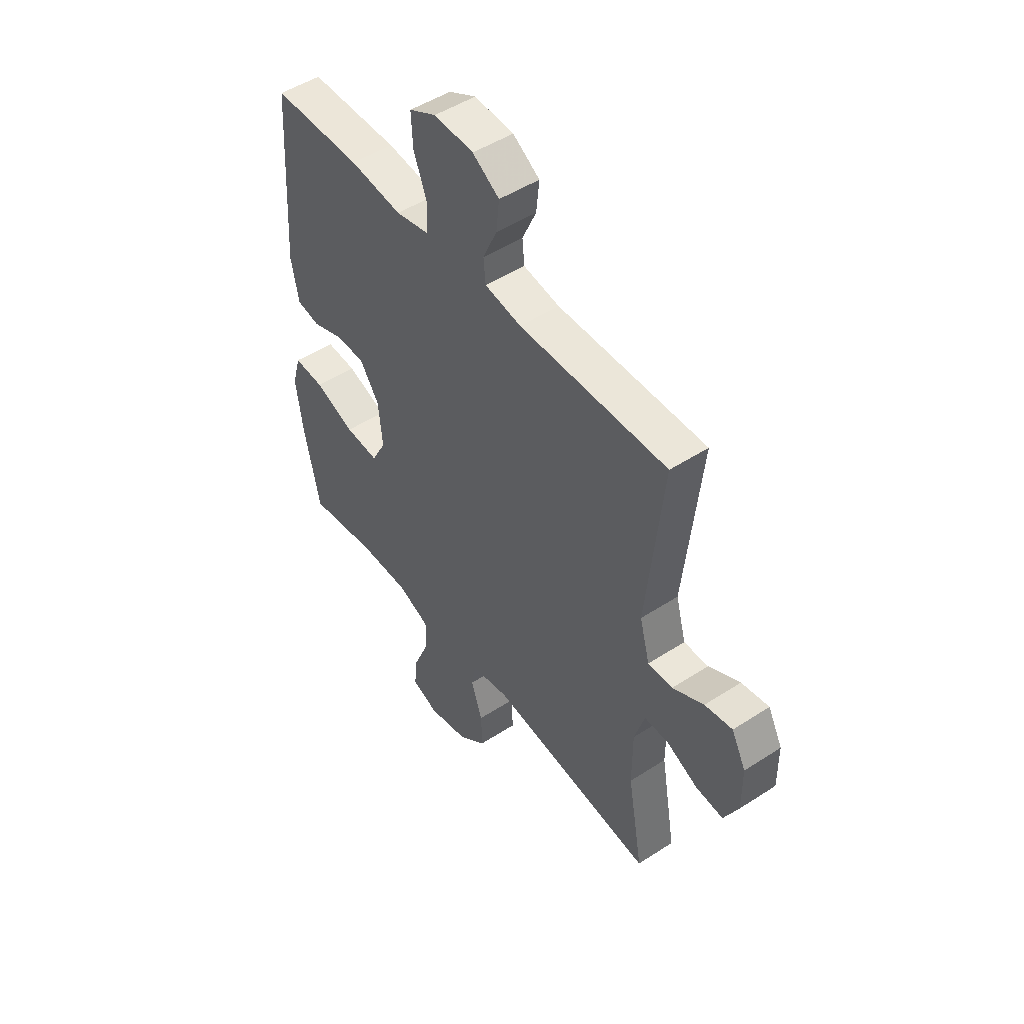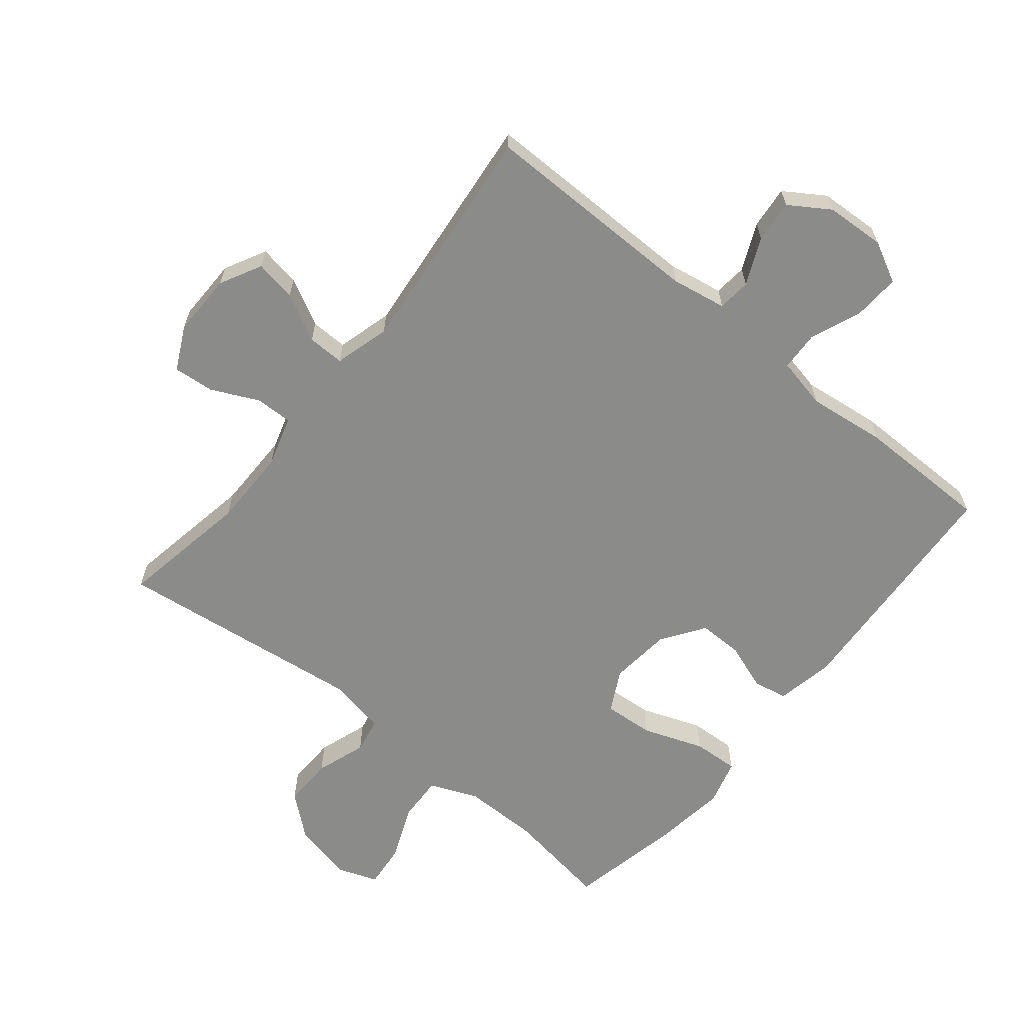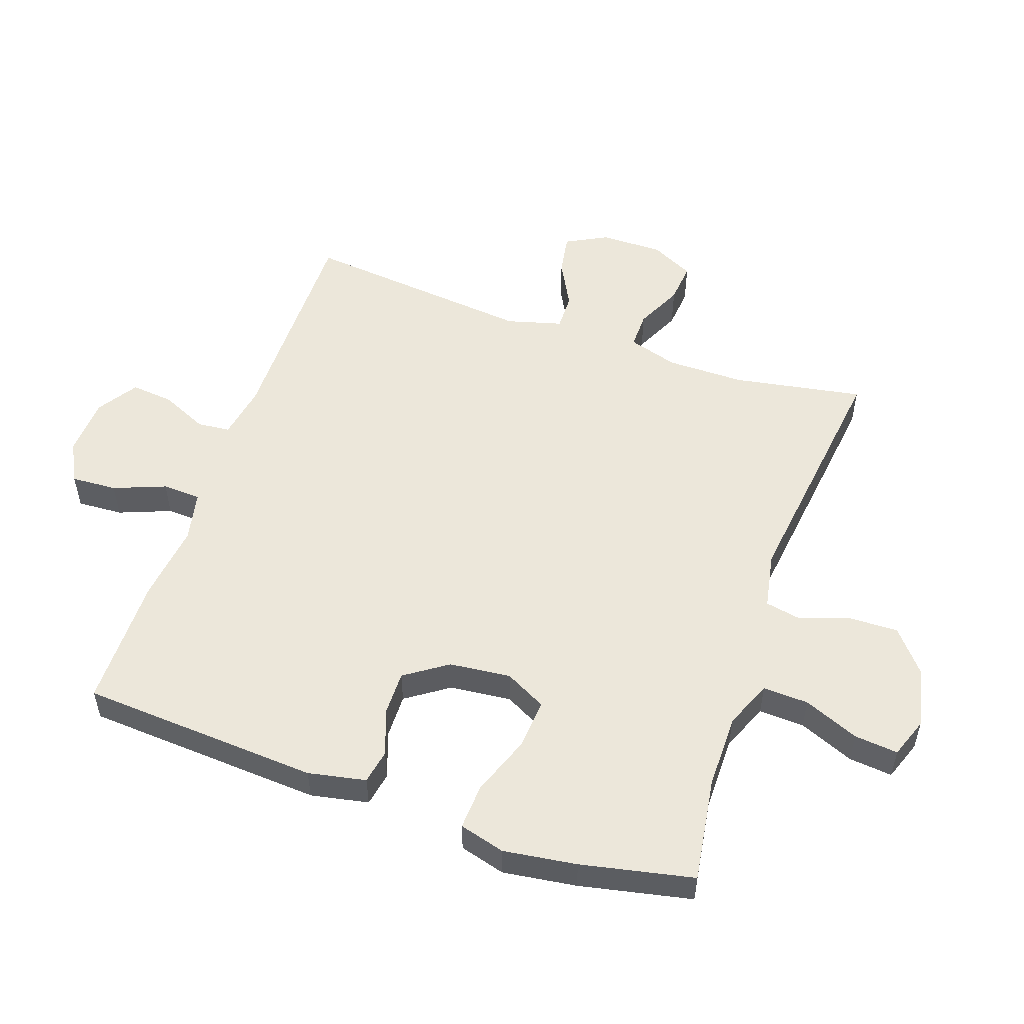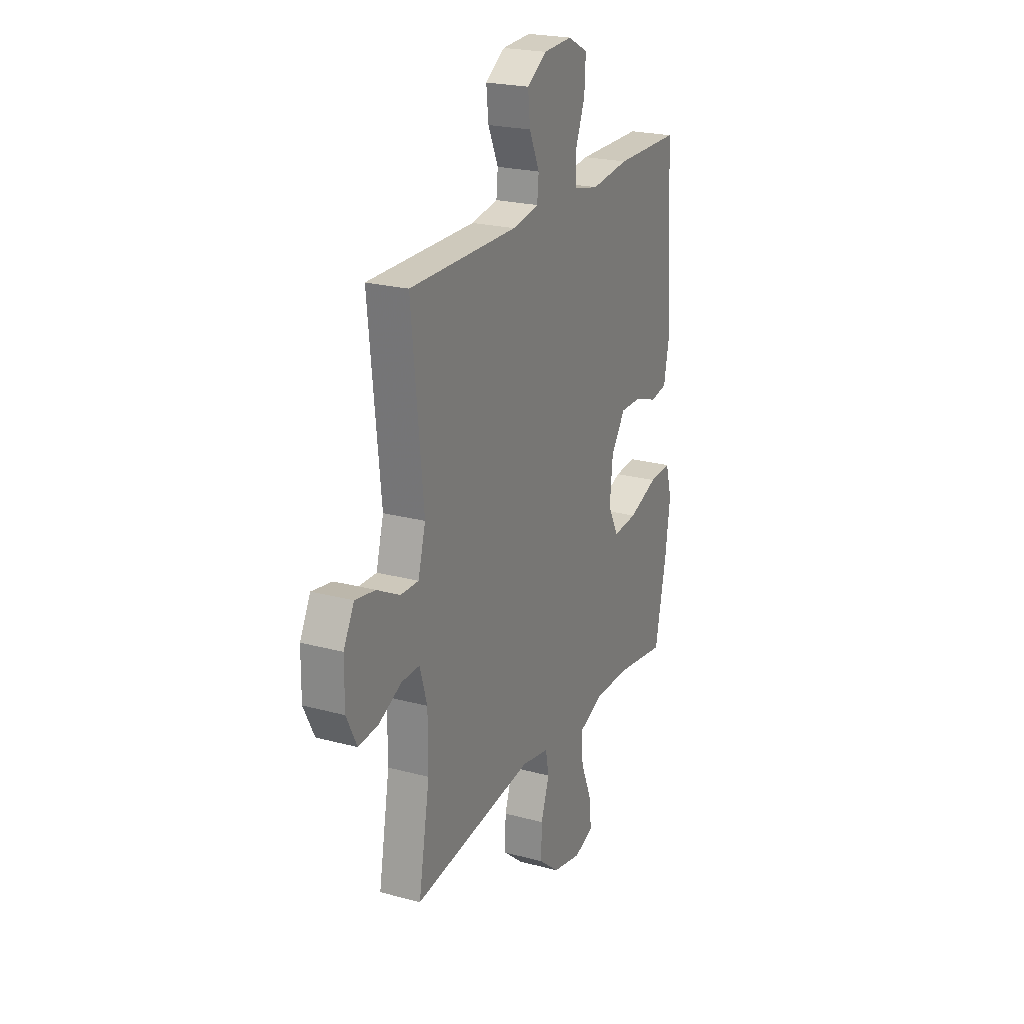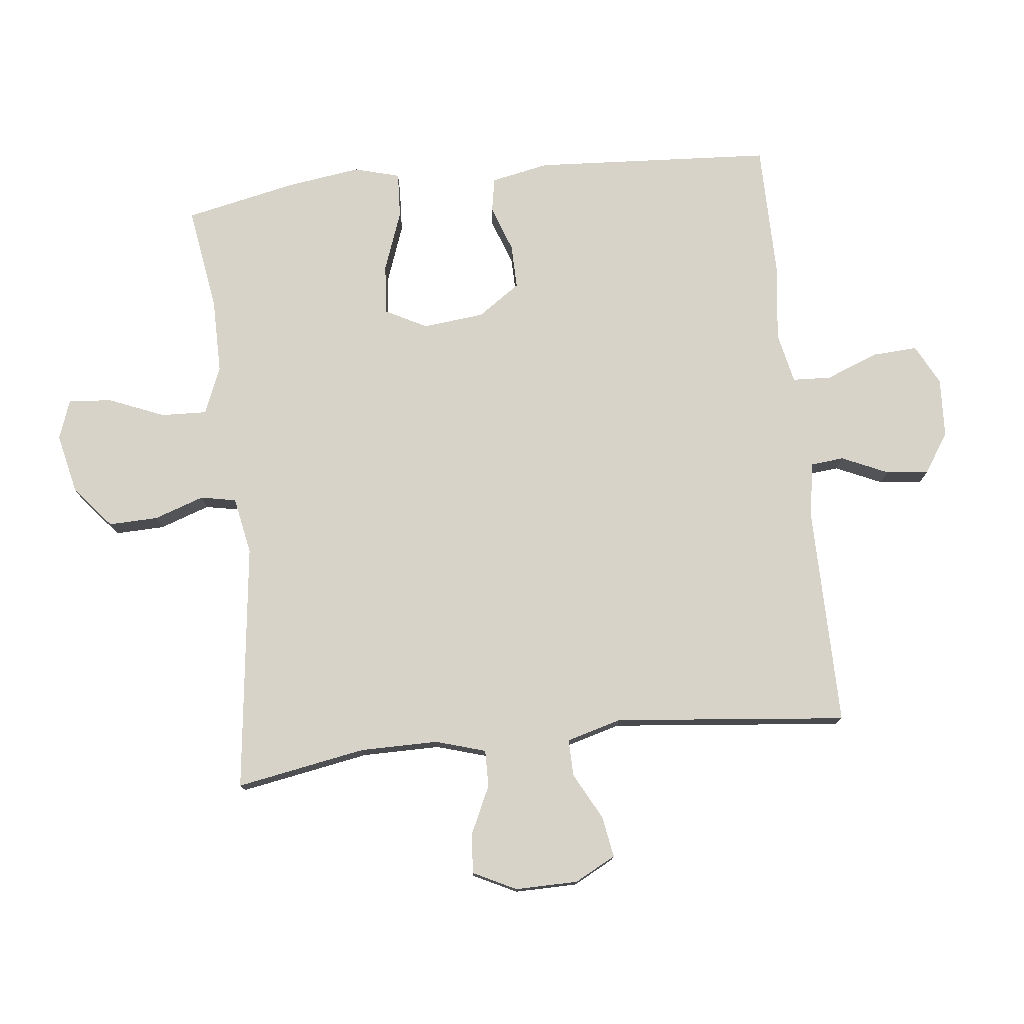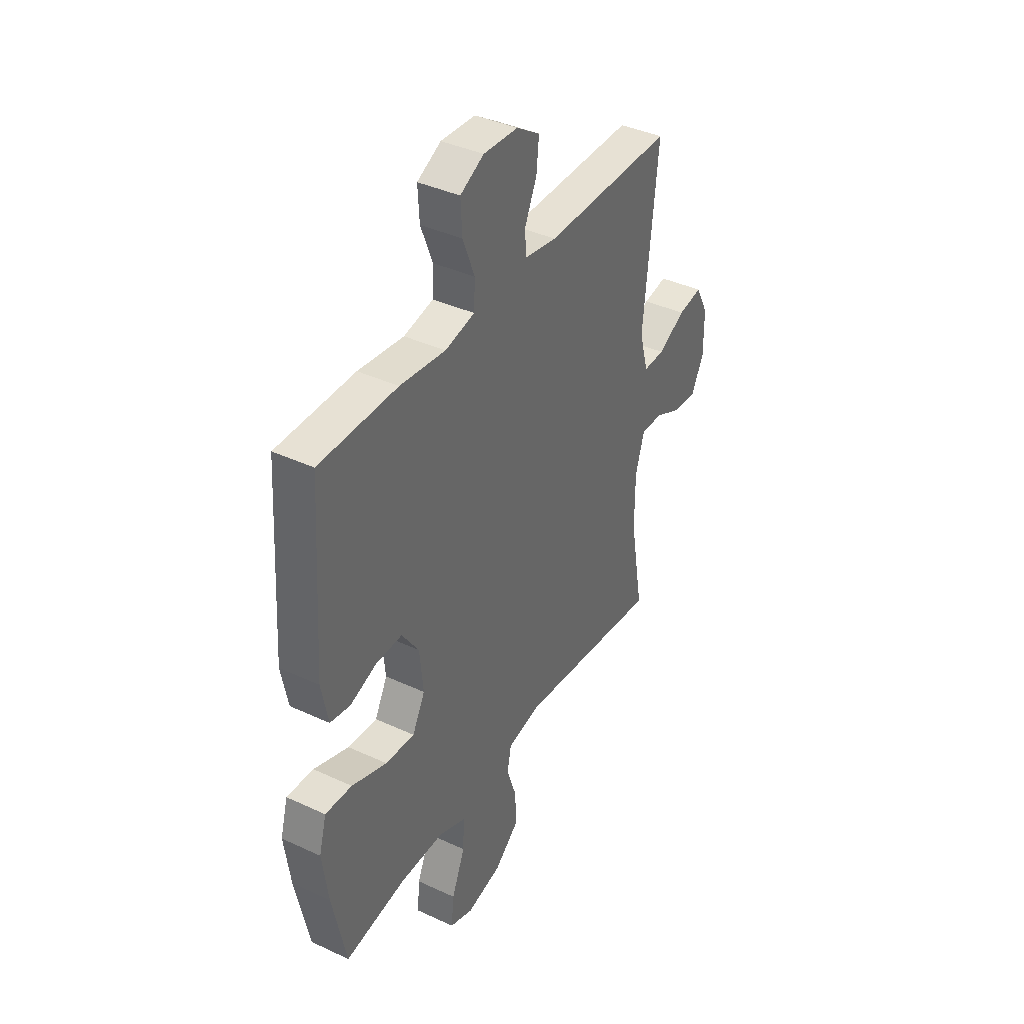
<metadata>
{"format":"obj","ext":"obj","renderer":"f3d","projection":"perspective","resolution":1024,"background":"white","views":[{"elev":49.1,"azim":-125.8,"up":"+Z"},{"elev":-63.7,"azim":-39.2,"up":"+Y"},{"elev":53.3,"azim":109.1,"up":"+Y"},{"elev":22.7,"azim":-65.1,"up":"+Z"},{"elev":77.0,"azim":-96.4,"up":"+Y"},{"elev":39.3,"azim":120.1,"up":"+Z"}]}
</metadata>
<code>
v -0.5 0.07 0.5
v -0.151 0.07 0.498
v -0.065 0.07 0.513
v -0.06 0.07 0.565
v -0.093 0.07 0.638
v -0.1 0.07 0.705
v -0.037 0.07 0.746
v 0.056 0.07 0.751
v 0.12 0.07 0.718
v 0.116 0.07 0.646
v 0.084 0.07 0.564
v 0.087 0.07 0.503
v 0.167 0.07 0.486
v 0.29 0.07 0.501
v 0.5 0.07 0.5
v 0.524 0.07 0.123
v 0.506 0.07 0.032
v 0.452 0.07 0.022
v 0.379 0.07 0.048
v 0.309 0.07 0.049
v 0.263 0.07 -0.018
v 0.253 0.07 -0.115
v 0.287 0.07 -0.18
v 0.366 0.07 -0.174
v 0.461 0.07 -0.139
v 0.533 0.07 -0.135
v 0.553 0.07 -0.207
v 0.537 0.07 -0.323
v 0.5 0.07 -0.5
v 0.335 0.07 -0.475
v 0.217 0.07 -0.475
v 0.142 0.07 -0.506
v 0.145 0.07 -0.578
v 0.181 0.07 -0.665
v 0.188 0.07 -0.734
v 0.125 0.07 -0.757
v 0.03 0.07 -0.736
v -0.036 0.07 -0.681
v -0.034 0.07 -0.603
v -0.007 0.07 -0.524
v -0.018 0.07 -0.468
v -0.108 0.07 -0.451
v -0.5 0.07 -0.5
v -0.464 0.07 -0.295
v -0.464 0.07 -0.172
v -0.488 0.07 -0.093
v -0.546 0.07 -0.094
v -0.62 0.07 -0.129
v -0.684 0.07 -0.135
v -0.718 0.07 -0.067
v -0.717 0.07 0.032
v -0.683 0.07 0.097
v -0.618 0.07 0.086
v -0.544 0.07 0.047
v -0.486 0.07 0.046
v -0.462 0.07 0.133
v -0.5 0 0.5
v -0.151 0 0.498
v -0.065 0 0.513
v -0.06 0 0.565
v -0.093 0 0.638
v -0.1 0 0.705
v -0.037 0 0.746
v 0.056 0 0.751
v 0.12 0 0.718
v 0.116 0 0.646
v 0.084 0 0.564
v 0.087 0 0.503
v 0.167 0 0.486
v 0.29 0 0.501
v 0.5 0 0.5
v 0.524 0 0.123
v 0.506 0 0.032
v 0.452 0 0.022
v 0.379 0 0.048
v 0.309 0 0.049
v 0.263 0 -0.018
v 0.253 0 -0.115
v 0.287 0 -0.18
v 0.366 0 -0.174
v 0.461 0 -0.139
v 0.533 0 -0.135
v 0.553 0 -0.207
v 0.537 0 -0.323
v 0.5 0 -0.5
v 0.335 0 -0.475
v 0.217 0 -0.475
v 0.142 0 -0.506
v 0.145 0 -0.578
v 0.181 0 -0.665
v 0.188 0 -0.734
v 0.125 0 -0.757
v 0.03 0 -0.736
v -0.036 0 -0.681
v -0.034 0 -0.603
v -0.007 0 -0.524
v -0.018 0 -0.468
v -0.108 0 -0.451
v -0.5 0 -0.5
v -0.464 0 -0.295
v -0.464 0 -0.172
v -0.488 0 -0.093
v -0.546 0 -0.094
v -0.62 0 -0.129
v -0.684 0 -0.135
v -0.718 0 -0.067
v -0.717 0 0.032
v -0.683 0 0.097
v -0.618 0 0.086
v -0.544 0 0.047
v -0.486 0 0.046
v -0.462 0 0.133
f 52 53 54
f 51 52 54
f 50 51 54
f 49 50 54
f 48 49 54
f 47 48 54
f 46 47 54 55
f 45 46 55 56
f 42 43 44
f 44 45 56
f 42 44 56
f 41 42 56
f 38 39 40
f 37 38 40
f 36 37 40
f 35 36 40
f 34 35 40
f 33 34 40
f 32 33 40 41
f 56 1 2
f 41 56 2
f 32 41 2
f 31 32 2
f 28 29 30
f 27 28 30
f 26 27 30
f 25 26 30
f 24 25 30
f 23 24 30 31
f 17 18 19
f 16 17 19
f 15 16 19
f 14 15 19
f 13 14 19
f 12 13 19 20
f 9 10 11
f 8 9 11
f 7 8 11
f 6 7 11
f 5 6 11
f 4 5 11
f 3 4 11 12
f 12 20 21
f 3 12 21
f 2 3 21
f 22 23 31 2
f 2 21 22
f 110 109 108
f 110 108 107
f 110 107 106
f 110 106 105
f 110 105 104
f 110 104 103
f 111 110 103 102
f 112 111 102 101
f 100 99 98
f 112 101 100
f 112 100 98
f 112 98 97
f 96 95 94
f 96 94 93
f 96 93 92
f 96 92 91
f 96 91 90
f 96 90 89
f 97 96 89 88
f 58 57 112
f 58 112 97
f 58 97 88
f 58 88 87
f 86 85 84
f 86 84 83
f 86 83 82
f 86 82 81
f 86 81 80
f 87 86 80 79
f 75 74 73
f 75 73 72
f 75 72 71
f 75 71 70
f 75 70 69
f 76 75 69 68
f 67 66 65
f 67 65 64
f 67 64 63
f 67 63 62
f 67 62 61
f 67 61 60
f 68 67 60 59
f 77 76 68
f 77 68 59
f 77 59 58
f 58 87 79 78
f 78 77 58
f 1 57 58 2
f 2 58 59 3
f 3 59 60 4
f 4 60 61 5
f 5 61 62 6
f 6 62 63 7
f 7 63 64 8
f 8 64 65 9
f 9 65 66 10
f 10 66 67 11
f 11 67 68 12
f 12 68 69 13
f 13 69 70 14
f 14 70 71 15
f 15 71 72 16
f 16 72 73 17
f 17 73 74 18
f 18 74 75 19
f 19 75 76 20
f 20 76 77 21
f 21 77 78 22
f 22 78 79 23
f 23 79 80 24
f 24 80 81 25
f 25 81 82 26
f 26 82 83 27
f 27 83 84 28
f 28 84 85 29
f 29 85 86 30
f 30 86 87 31
f 31 87 88 32
f 32 88 89 33
f 33 89 90 34
f 34 90 91 35
f 35 91 92 36
f 36 92 93 37
f 37 93 94 38
f 38 94 95 39
f 39 95 96 40
f 40 96 97 41
f 41 97 98 42
f 42 98 99 43
f 43 99 100 44
f 44 100 101 45
f 45 101 102 46
f 46 102 103 47
f 47 103 104 48
f 48 104 105 49
f 49 105 106 50
f 50 106 107 51
f 51 107 108 52
f 52 108 109 53
f 53 109 110 54
f 54 110 111 55
f 55 111 112 56
f 56 112 57 1

</code>
